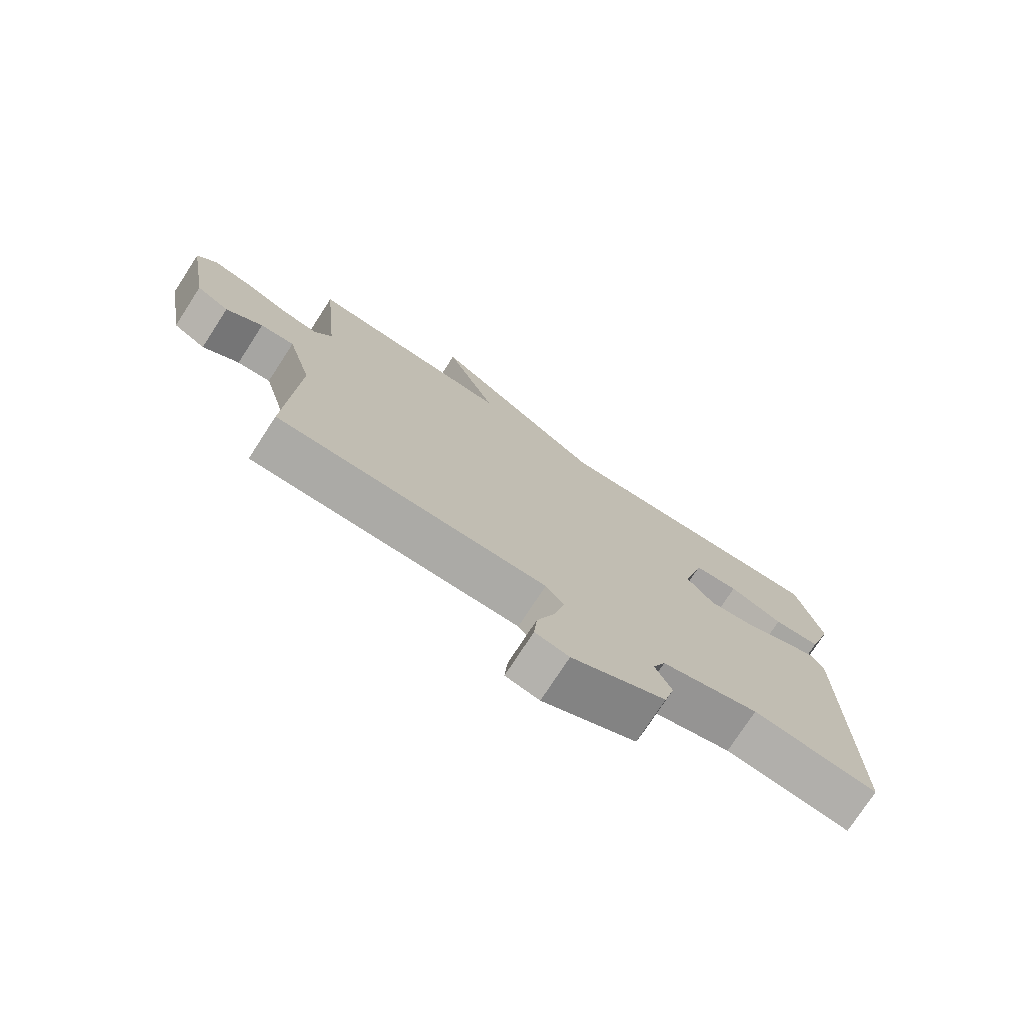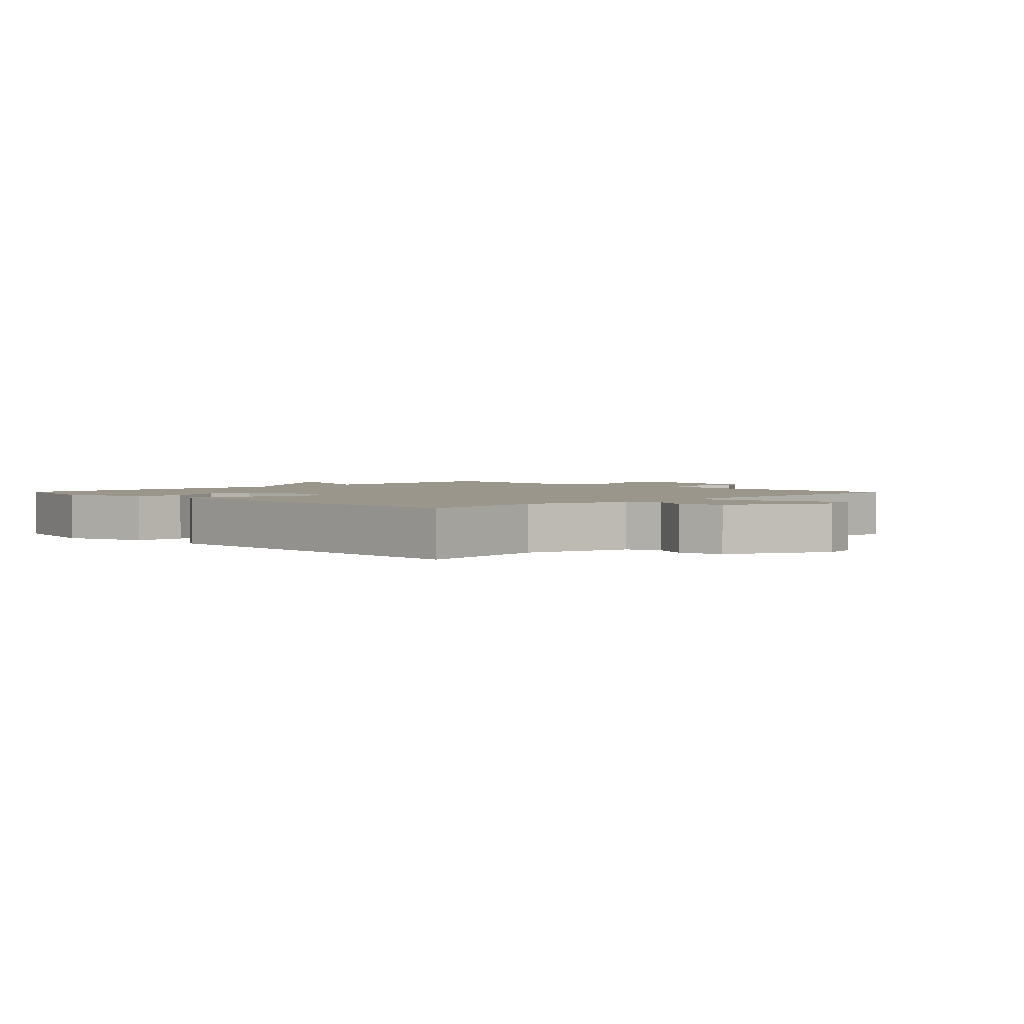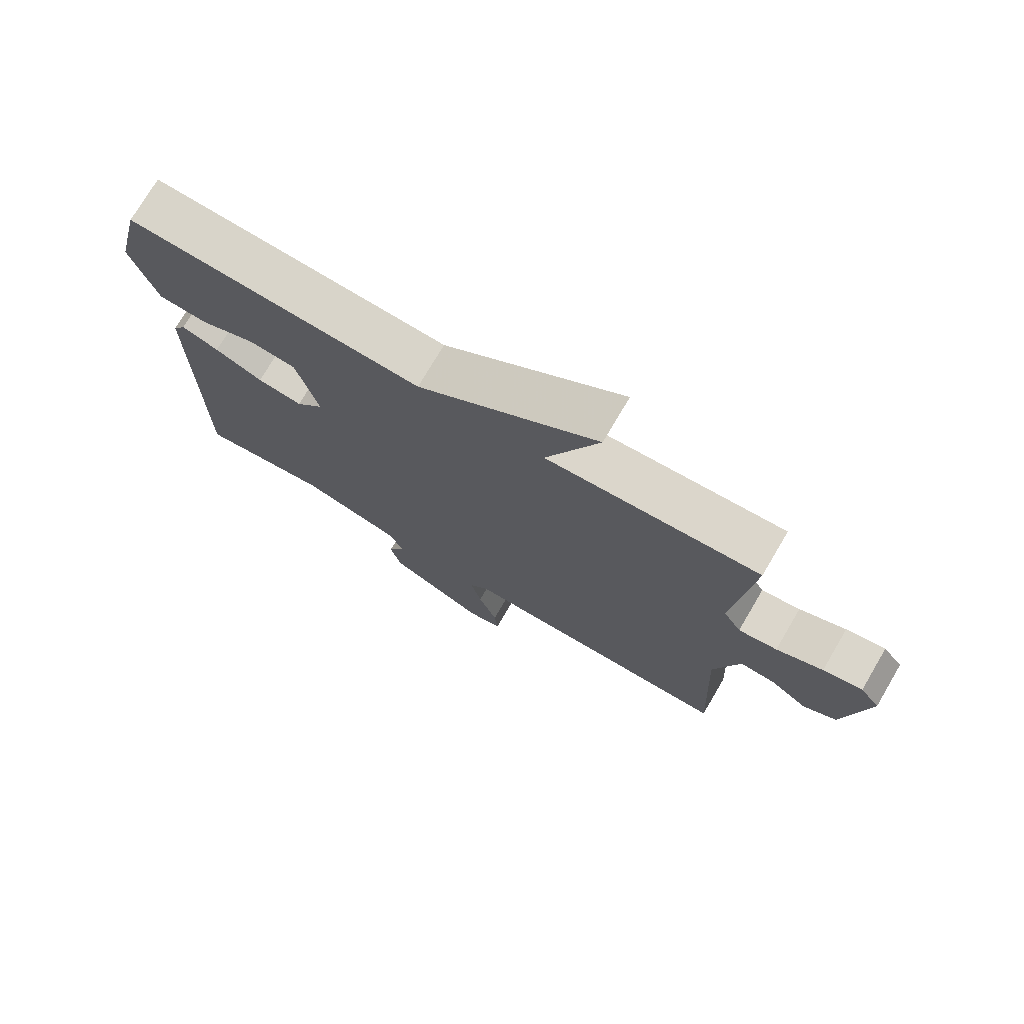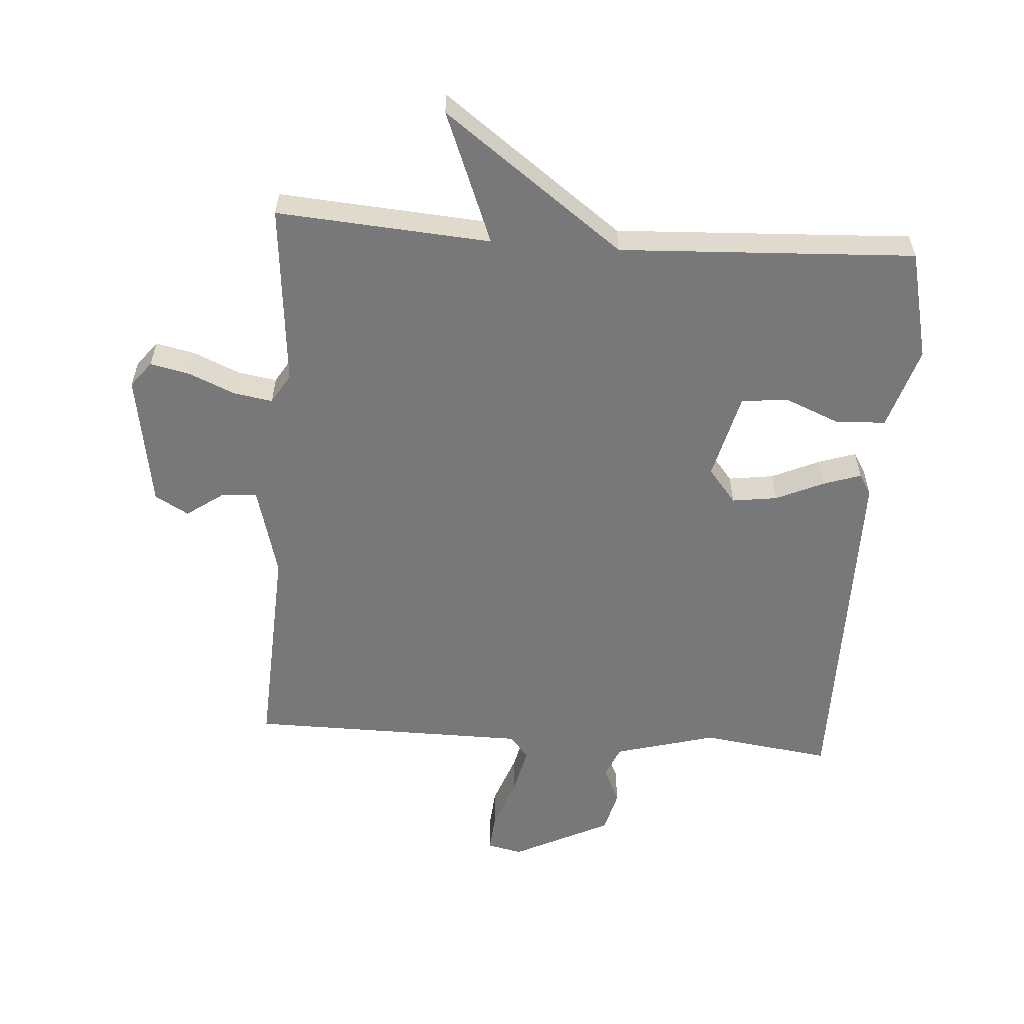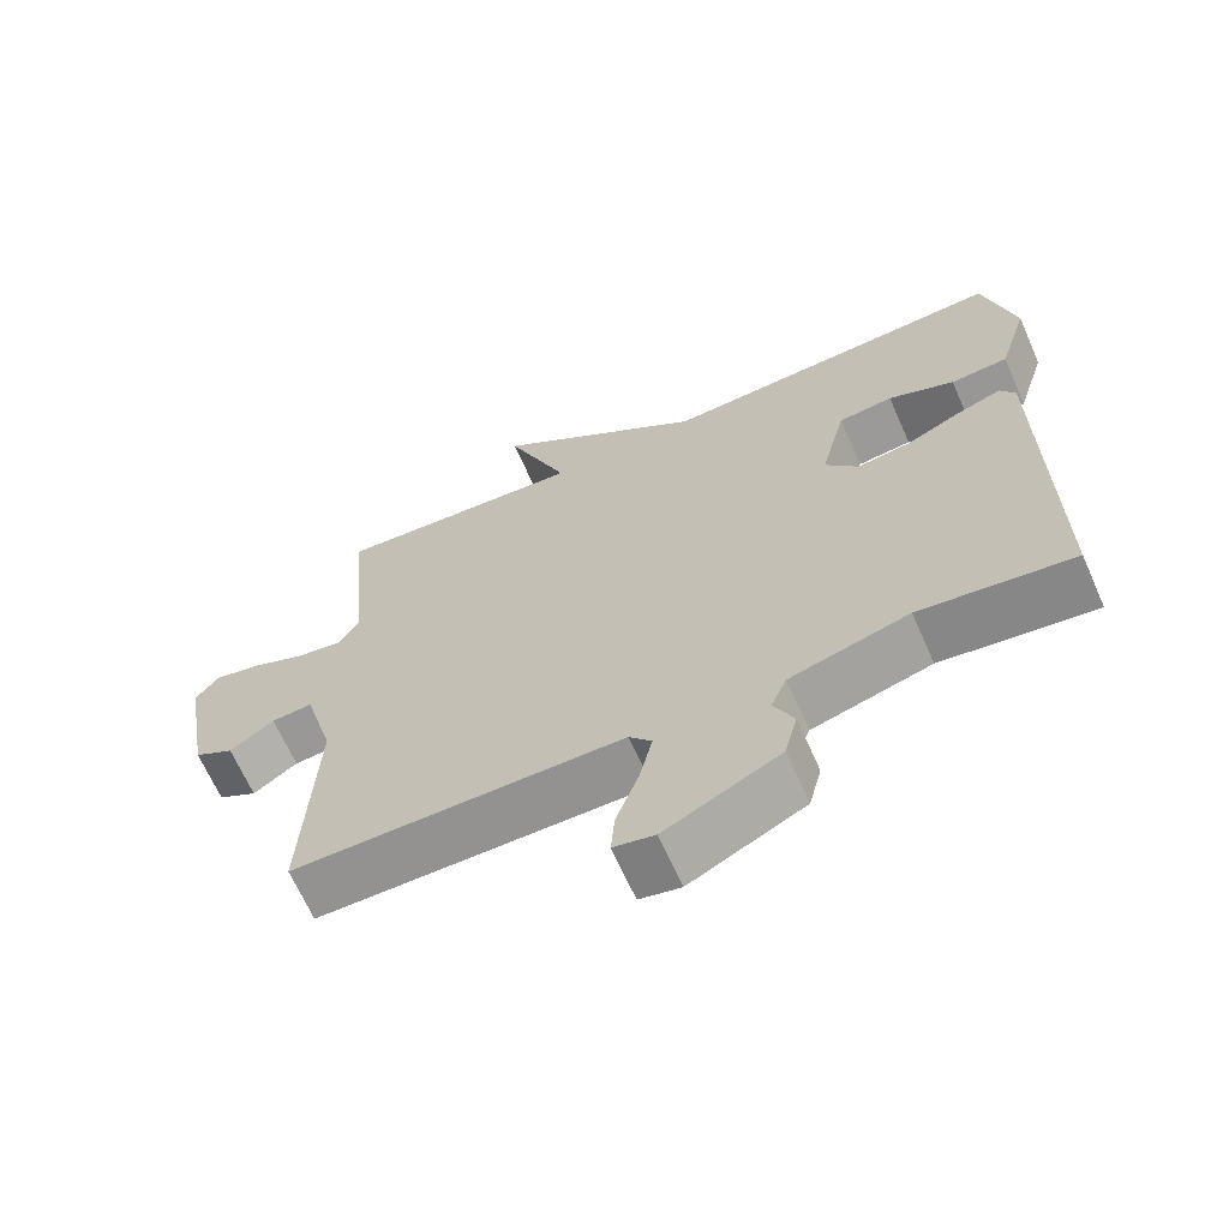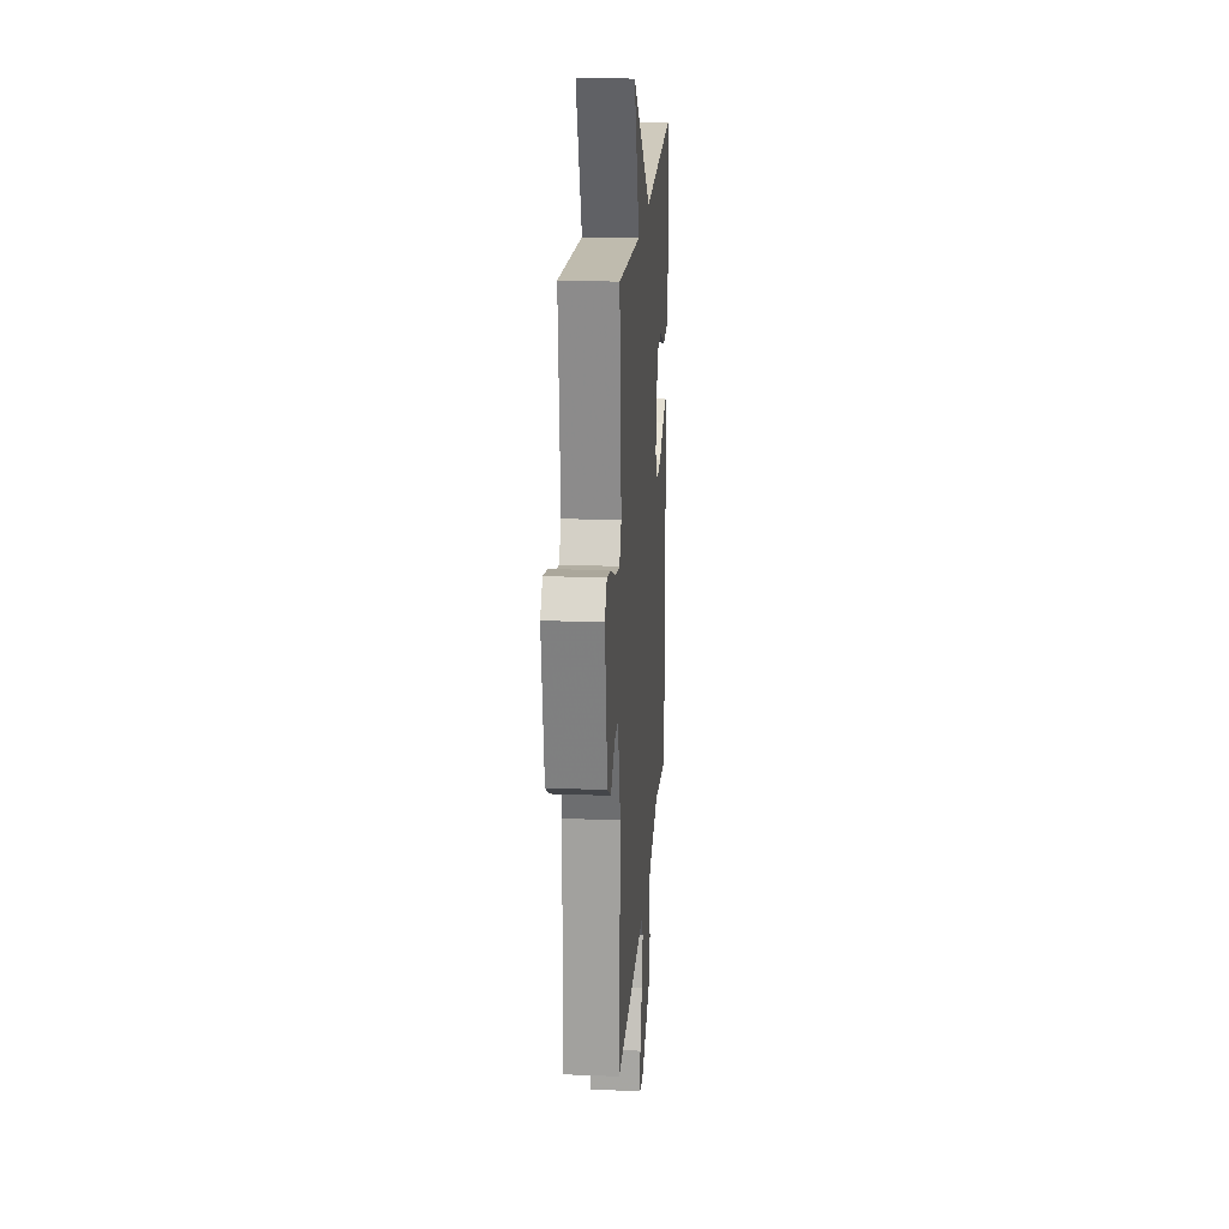
<metadata>
{"format":"obj","ext":"obj","renderer":"f3d","projection":"perspective","resolution":1024,"background":"white","views":[{"elev":-75.7,"azim":-33.0,"up":"+Z"},{"elev":2.3,"azim":135.6,"up":"+Y"},{"elev":74.6,"azim":-149.5,"up":"+Z"},{"elev":-57.5,"azim":-4.2,"up":"+Y"},{"elev":-66.5,"azim":23.9,"up":"+Z"},{"elev":19.9,"azim":-85.9,"up":"+Z"}]}
</metadata>
<code>
v -0.5 0.07 -0.5
v -0.484 0.07 -0.162
v -0.524 0.07 -0.017
v -0.579 0.07 -0.021
v -0.638 0.07 -0.063
v -0.691 0.07 -0.033
v -0.727 0.07 0.179
v -0.696 0.07 0.219
v -0.634 0.07 0.206
v -0.561 0.07 0.175
v -0.5 0.07 0.165
v -0.472 0.07 0.212
v -0.5 0.07 0.5
v -0.164 0.07 0.476
v -0.247 0.07 0.684
v 0.036 0.07 0.476
v 0.5 0.07 0.5
v 0.541 0.07 0.328
v 0.501 0.07 0.198
v 0.424 0.07 0.193
v 0.336 0.07 0.229
v 0.263 0.07 0.221
v 0.229 0.07 0.084
v 0.273 0.07 0.03
v 0.344 0.07 0.04
v 0.419 0.07 0.074
v 0.478 0.07 0.094
v 0.498 0.07 0.061
v 0.5 0.07 -0.5
v 0.296 0.07 -0.473
v 0.137 0.07 -0.517
v 0.116 0.07 -0.567
v 0.143 0.07 -0.625
v 0.126 0.07 -0.692
v -0.027 0.07 -0.768
v -0.082 0.07 -0.756
v -0.077 0.07 -0.695
v -0.047 0.07 -0.612
v -0.03 0.07 -0.538
v -0.06 0.07 -0.502
v -0.5 0 -0.5
v -0.484 0 -0.162
v -0.524 0 -0.017
v -0.579 0 -0.021
v -0.638 0 -0.063
v -0.691 0 -0.033
v -0.727 0 0.179
v -0.696 0 0.219
v -0.634 0 0.206
v -0.561 0 0.175
v -0.5 0 0.165
v -0.472 0 0.212
v -0.5 0 0.5
v -0.164 0 0.476
v -0.247 0 0.684
v 0.036 0 0.476
v 0.5 0 0.5
v 0.541 0 0.328
v 0.501 0 0.198
v 0.424 0 0.193
v 0.336 0 0.229
v 0.263 0 0.221
v 0.229 0 0.084
v 0.273 0 0.03
v 0.344 0 0.04
v 0.419 0 0.074
v 0.478 0 0.094
v 0.498 0 0.061
v 0.5 0 -0.5
v 0.296 0 -0.473
v 0.137 0 -0.517
v 0.116 0 -0.567
v 0.143 0 -0.625
v 0.126 0 -0.692
v -0.027 0 -0.768
v -0.082 0 -0.756
v -0.077 0 -0.695
v -0.047 0 -0.612
v -0.03 0 -0.538
v -0.06 0 -0.502
f 36 37 38
f 35 36 38
f 34 35 38
f 33 34 38
f 32 33 38
f 31 32 38 39
f 30 31 39 40
f 28 29 30
f 27 28 30
f 26 27 30
f 25 26 30
f 40 1 2
f 30 40 2
f 25 30 2
f 24 25 2
f 19 20 21
f 18 19 21
f 17 18 21
f 16 17 21
f 16 21 22
f 15 16 22
f 14 15 22
f 14 22 23
f 13 14 23
f 12 13 23
f 8 9 10
f 7 8 10
f 6 7 10
f 5 6 10
f 4 5 10
f 3 4 10 11
f 12 23 24
f 11 12 24
f 3 11 24
f 2 3 24
f 78 77 76
f 78 76 75
f 78 75 74
f 78 74 73
f 78 73 72
f 79 78 72 71
f 80 79 71 70
f 70 69 68
f 70 68 67
f 70 67 66
f 70 66 65
f 42 41 80
f 42 80 70
f 42 70 65
f 42 65 64
f 61 60 59
f 61 59 58
f 61 58 57
f 61 57 56
f 62 61 56
f 62 56 55
f 62 55 54
f 63 62 54
f 63 54 53
f 63 53 52
f 50 49 48
f 50 48 47
f 50 47 46
f 50 46 45
f 50 45 44
f 51 50 44 43
f 64 63 52
f 64 52 51
f 64 51 43
f 64 43 42
f 1 41 42 2
f 2 42 43 3
f 3 43 44 4
f 4 44 45 5
f 5 45 46 6
f 6 46 47 7
f 7 47 48 8
f 8 48 49 9
f 9 49 50 10
f 10 50 51 11
f 11 51 52 12
f 12 52 53 13
f 13 53 54 14
f 14 54 55 15
f 15 55 56 16
f 16 56 57 17
f 17 57 58 18
f 18 58 59 19
f 19 59 60 20
f 20 60 61 21
f 21 61 62 22
f 22 62 63 23
f 23 63 64 24
f 24 64 65 25
f 25 65 66 26
f 26 66 67 27
f 27 67 68 28
f 28 68 69 29
f 29 69 70 30
f 30 70 71 31
f 31 71 72 32
f 32 72 73 33
f 33 73 74 34
f 34 74 75 35
f 35 75 76 36
f 36 76 77 37
f 37 77 78 38
f 38 78 79 39
f 39 79 80 40
f 40 80 41 1

</code>
